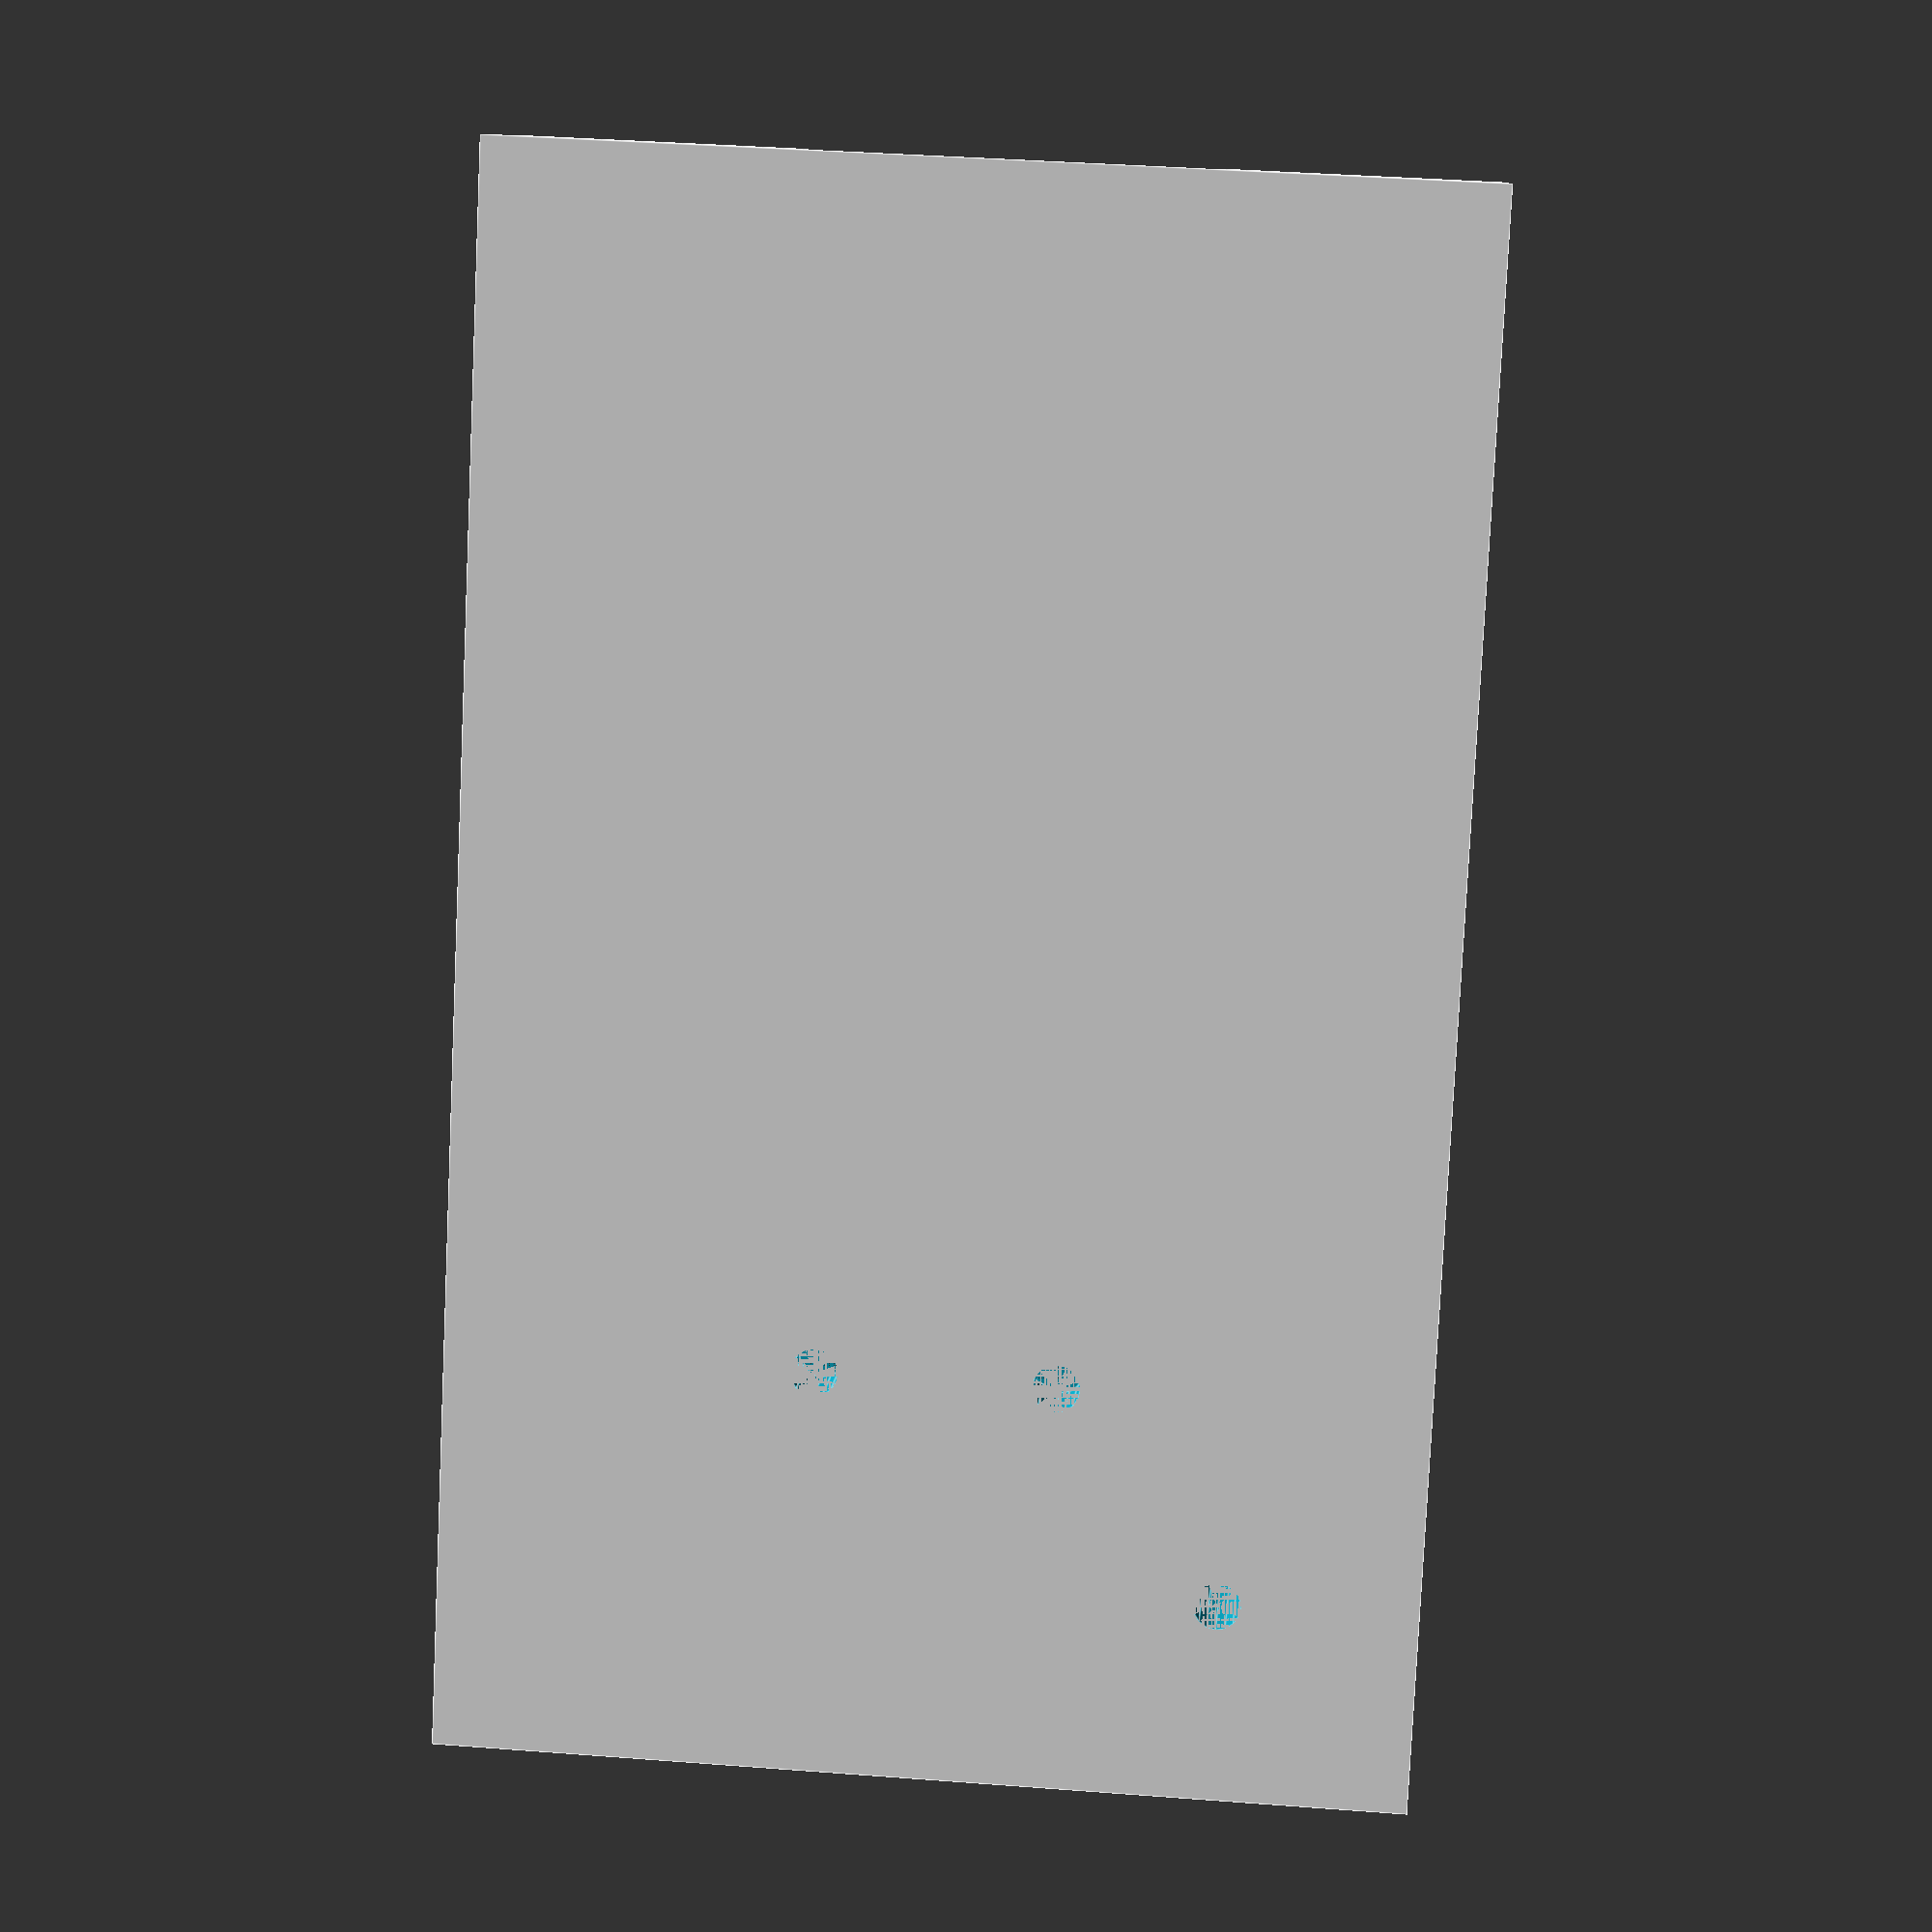
<openscad>
wall = 2;
thin_wall = 1.4;
cell_diam = 20 + 0.5;
cell_thickness = 3.2 + 0.5;
rail_thickness = 5;
snap_thickness = 2;
overlap = 3;
width = 2*cell_diam+wall-overlap;
spacing = 0.75;
first_snap_width = cell_diam/2;
second_snap_width = cell_diam*3/4 - 2;
snap_spacing = 1;
pin_diam = 1.2;

module batteryclip() {
    cube([width, cell_diam+2*wall,wall]);
    translate([0,cell_diam+wall,wall]) cube([width, wall, cell_thickness]);
    translate([0,0,cell_thickness+wall]) cube([width, wall+rail_thickness, wall]);
    translate([0, cell_diam+wall-rail_thickness, cell_thickness+wall]) cube([width, wall+rail_thickness, wall]);
    translate([0,0,wall]) difference() {
        union() {
            translate([width-wall-cell_diam/2,0,0]) cube([wall+cell_diam/2,wall+cell_diam,cell_thickness]);
            translate([width-wall-cell_diam/2-second_snap_width,wall-thin_wall,spacing]) cube([second_snap_width,wall+snap_thickness,cell_thickness-2*spacing]);
            translate([0,wall-thin_wall,spacing]) cube([first_snap_width,wall+snap_thickness, cell_thickness-2*spacing]);
            translate([first_snap_width,0,0]) cube([width-wall-cell_diam/2-second_snap_width-first_snap_width-snap_spacing,wall,cell_thickness]);
        }
        translate([0,wall+rail_thickness,0]) cube([width,cell_diam-2*rail_thickness,cell_thickness]);
        translate([width-wall-cell_diam/2,wall+cell_diam/2,0]) cylinder(h=cell_thickness, d=cell_diam, $fn=32);
        translate([wall+cell_diam/2,wall+cell_diam/2,0]) cylinder(h=cell_thickness, d=cell_diam, $fn=32);
    }
}


difference() {
    batteryclip();
    translate([width-cell_diam/2,wall+cell_diam/2+3,0]) cylinder(d=pin_diam, h=wall, $fn=16);
    translate([width-cell_diam/2,wall+cell_diam/2-3,0]) cylinder(d=pin_diam, h=wall, $fn=16);
    translate([width-cell_diam/2,wall+cell_diam/2-3,wall]) rotate([-90,0,0]) cylinder(d=pin_diam*2/3, h=6, $fn=16);
    translate([width-wall-3,5,0]) cylinder(d=pin_diam, h=2*wall+cell_thickness, $fn=16);
}

</openscad>
<views>
elev=350.6 azim=87.3 roll=184.7 proj=p view=edges
</views>
